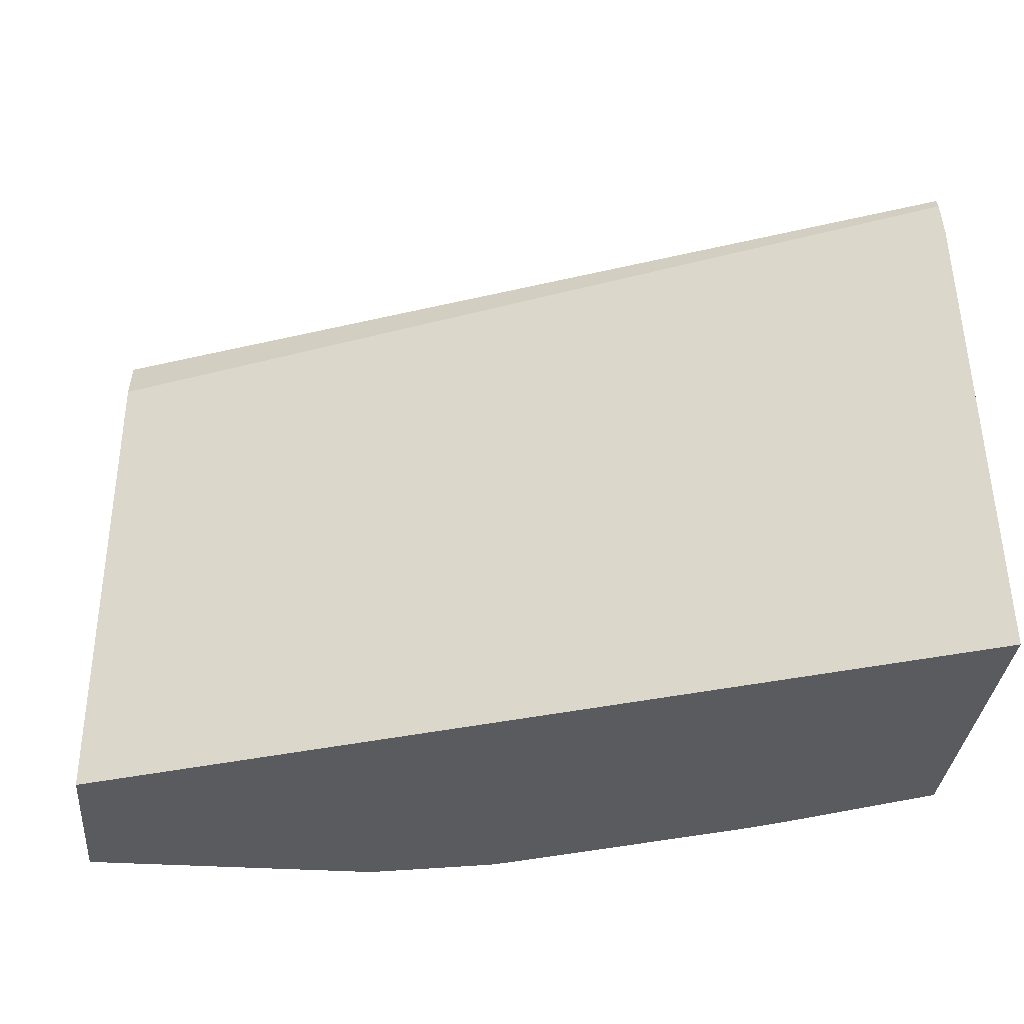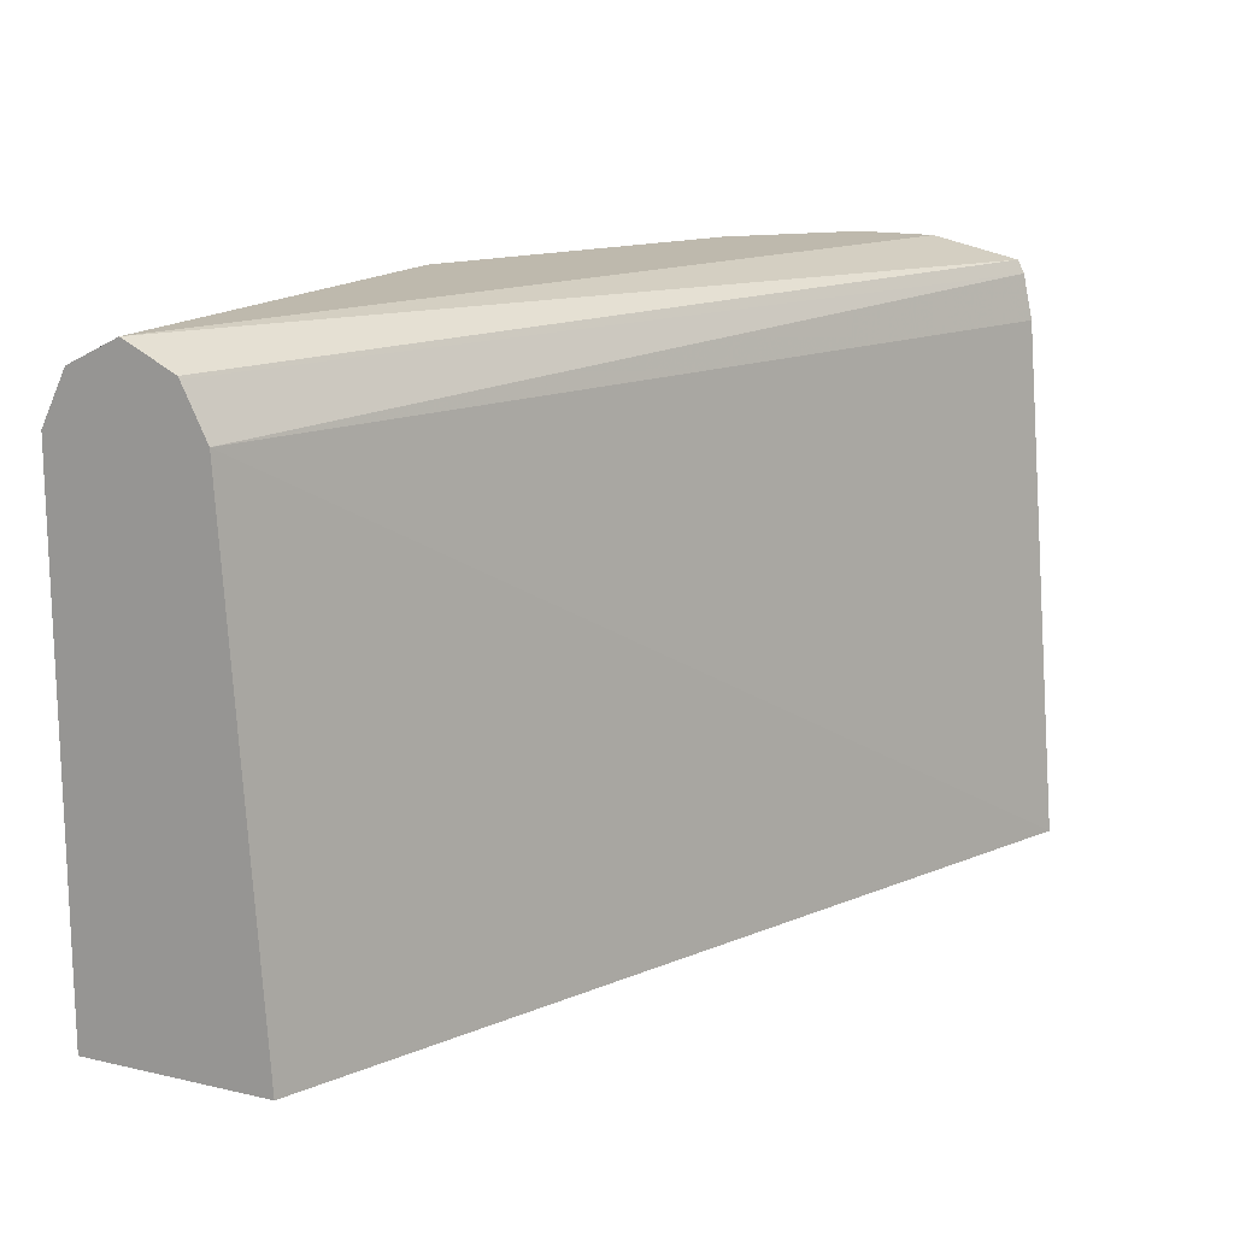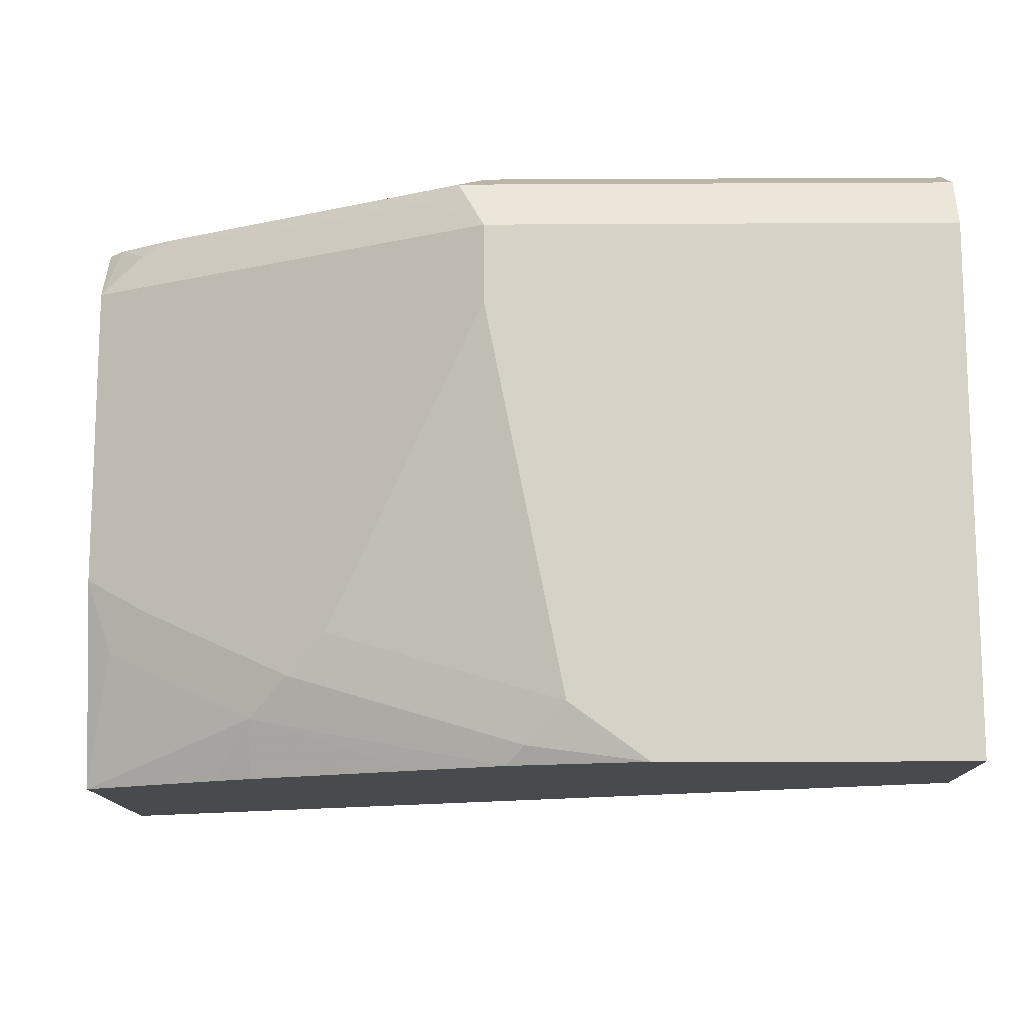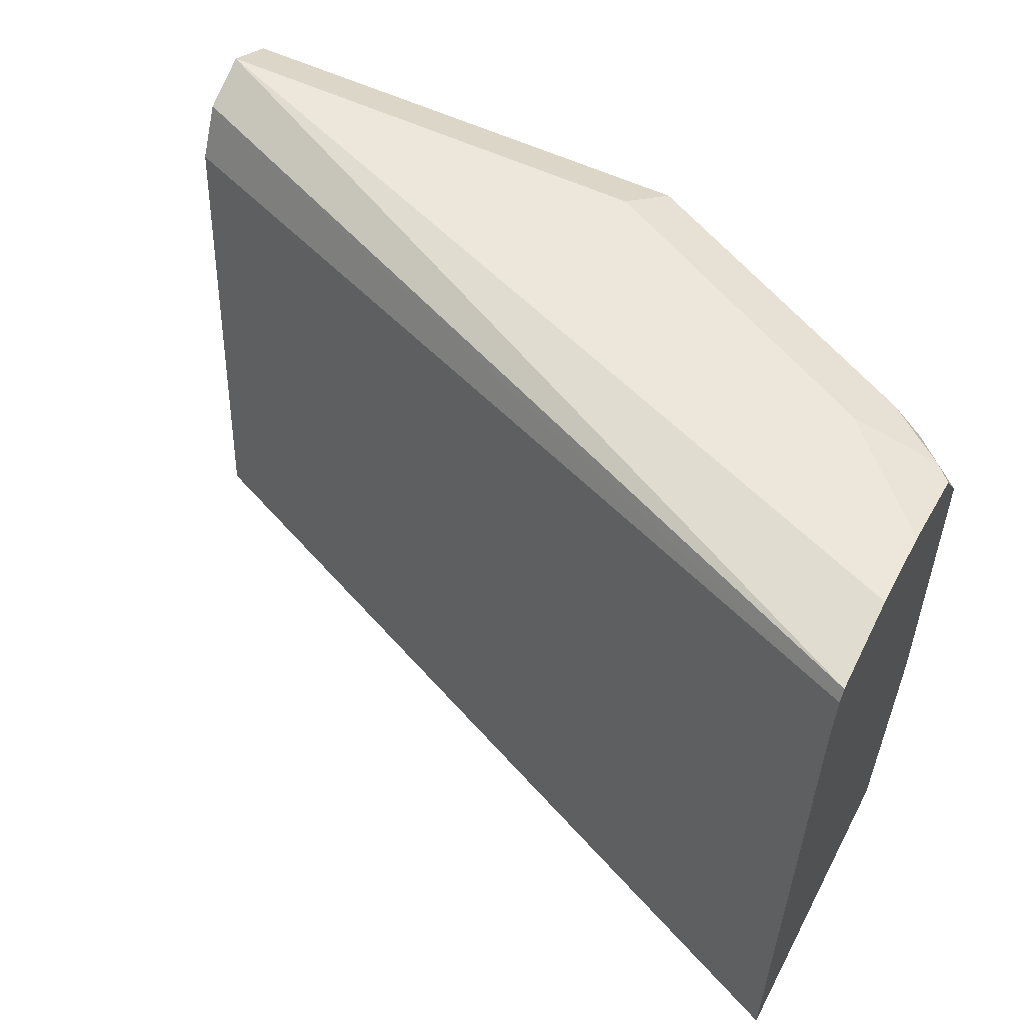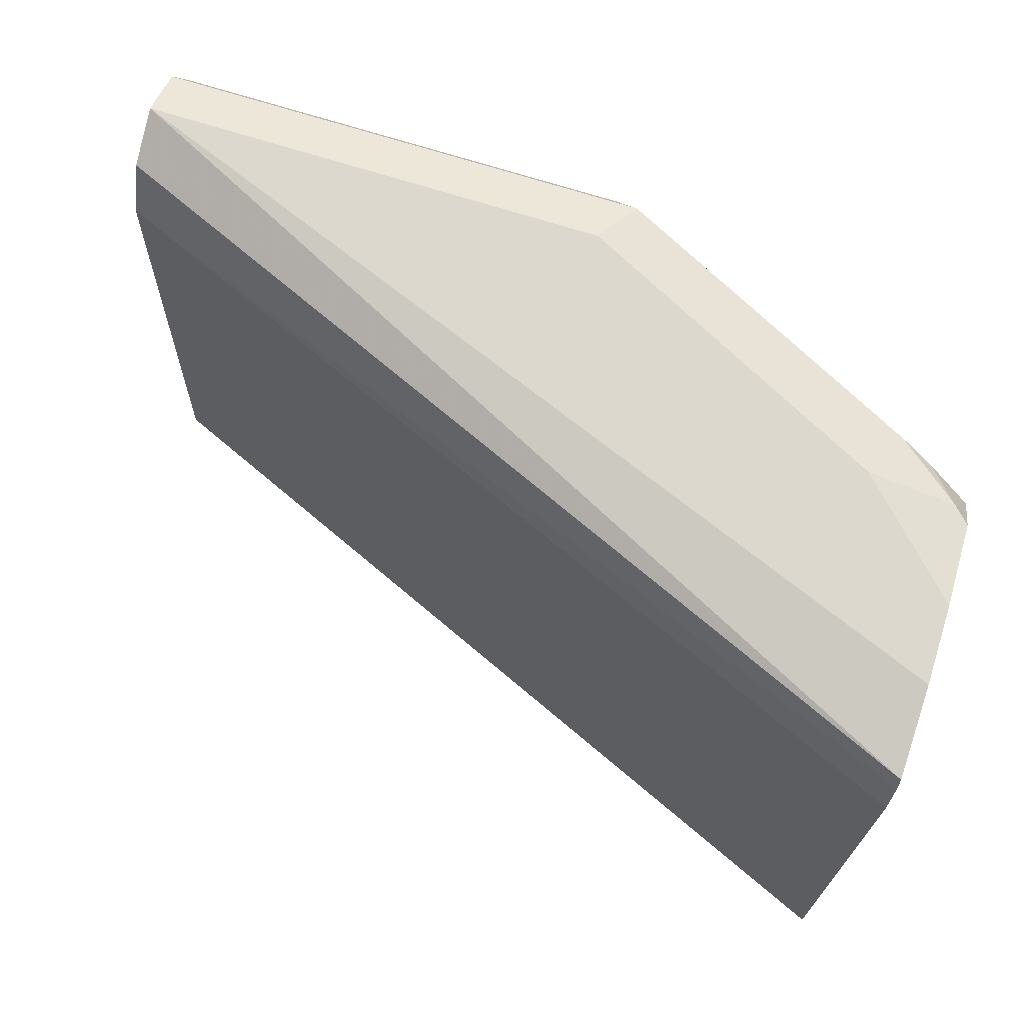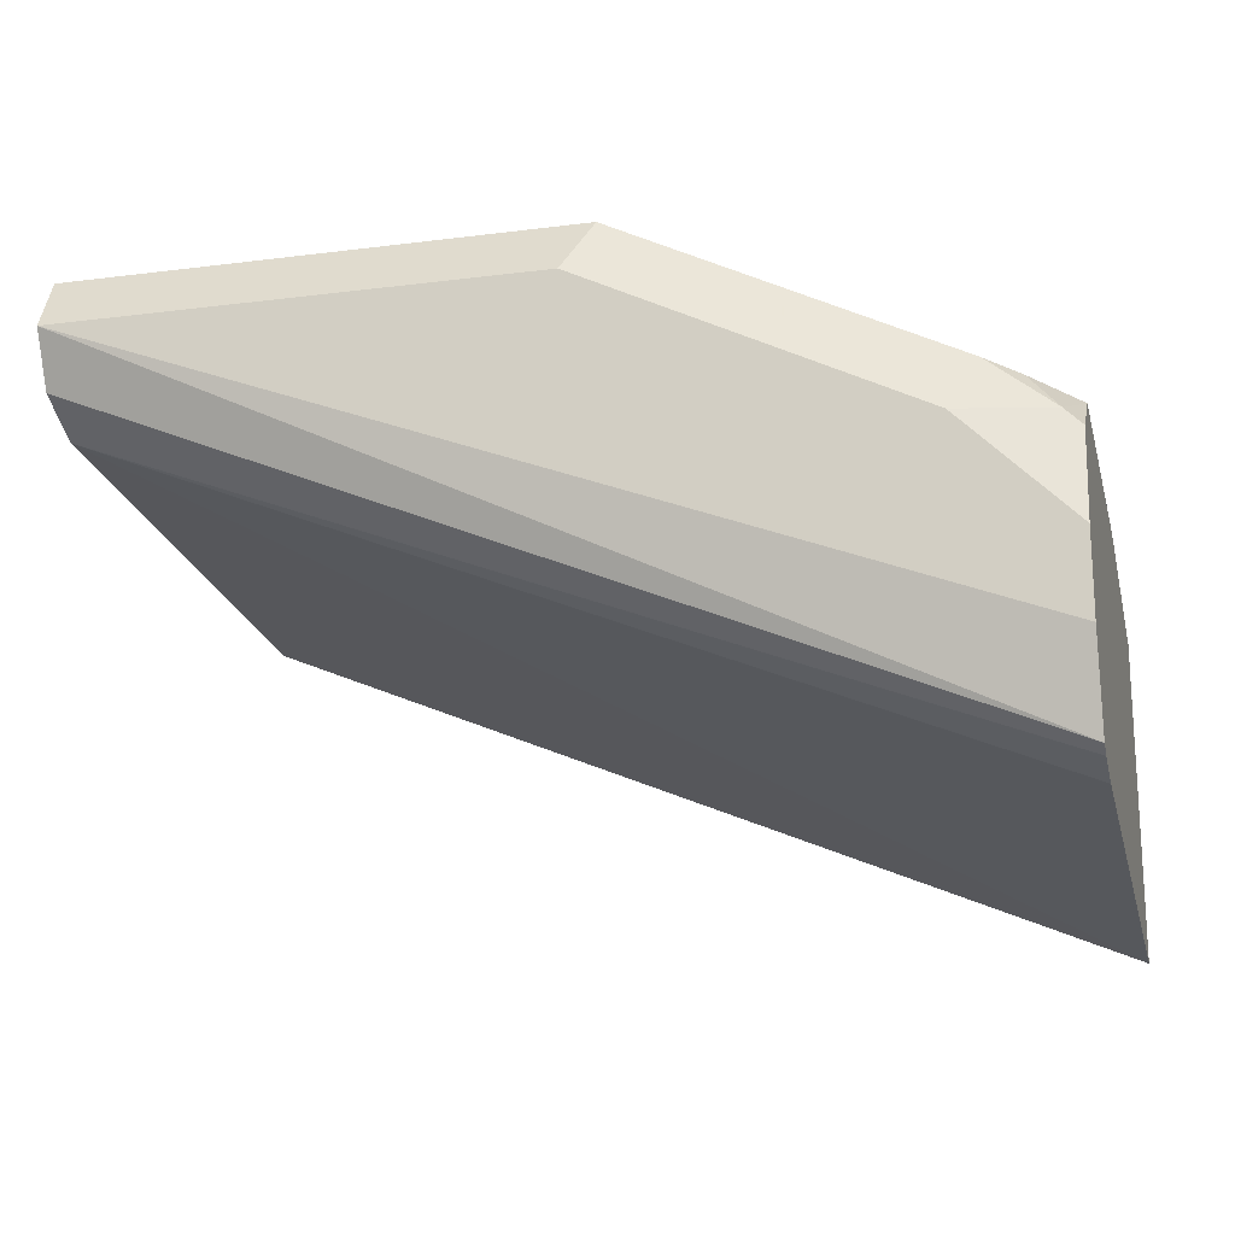
<metadata>
{"format":"obj","ext":"obj","renderer":"f3d","projection":"perspective","resolution":1024,"background":"white","views":[{"elev":-33.2,"azim":174.9,"up":"+Y"},{"elev":15.1,"azim":115.9,"up":"+Y"},{"elev":-13.0,"azim":0.7,"up":"+Y"},{"elev":53.3,"azim":-152.5,"up":"+Y"},{"elev":72.4,"azim":-162.6,"up":"+Y"},{"elev":-18.3,"azim":-166.1,"up":"+Z"}]}
</metadata>
<code>
v -0.001637 0.7512 0.5879
v -0.196 0.7512 0.5879
v -0.001637 0.7403 0.6097
v -0.001637 0.7403 0.5661
v -0.3702 0.7431 0.4097
v -0.3702 0.7512 0.4464
v -0.2068 0.7403 0.6097
v -0.3266 0.7512 0.5226
v -0.3375 0.7403 0.5444
v -0.001637 0.7186 0.6206
v -0.001637 0.7393 0.5656
v -0.3702 0.7376 0.4069
v -0.3702 0.7512 0.4791
v -0.196 0.7186 0.6206
v -0.2205 0.7349 0.6042
v -0.3593 0.7512 0.49
v -0.3702 0.7488 0.49
v -0.3634 0.7431 0.5226
v -0.3511 0.7349 0.5389
v -0.3702 0.7186 0.5335
v -0.2858 0.7349 0.5716
v -0.001637 0.4988 0.6206
v -0.001637 0.7186 0.5553
v -0.3702 0.7186 0.4029
v -0.196 0.6859 0.6206
v -0.3702 0.7431 0.5158
v -0.3702 0.5879 0.5335
v -0.001637 0.4988 0.5402
v -0.1307 0.4988 0.6206
v -0.3702 0.4988 0.3855
v -0.1633 0.5226 0.6206
v -0.3048 0.5553 0.5661
v -0.2776 0.5389 0.5797
v -0.2613 0.5553 0.5879
v -0.3702 0.4988 0.5171
v -0.3593 0.5553 0.5348
v -0.3429 0.5716 0.5471
v -0.1797 0.5063 0.6124
v -0.1722 0.4988 0.6105
v -0.2939 0.5226 0.5675
v -0.3098 0.4988 0.5506
v -0.1871 0.4988 0.6068
v -0.2939 0.4988 0.5586
v -0.2227 0.4988 0.5909
f 23 30 24
f 22 42 44
f 22 30 28
f 22 35 30
f 22 41 35
f 22 43 41
f 22 44 43
f 23 28 30
f 17 26 18
f 22 29 39
f 18 20 19
f 18 26 20
f 14 27 25
f 14 20 27
f 14 21 20
f 14 15 21
f 25 27 32
f 13 17 16
f 22 39 42
f 25 32 33
f 33 37 36
f 25 34 31
f 12 23 24
f 40 44 42
f 40 43 44
f 40 41 43
f 38 40 42
f 38 42 39
f 35 40 36
f 35 41 40
f 25 33 34
f 33 40 38
f 31 33 38
f 31 34 33
f 29 38 39
f 29 31 38
f 27 33 32
f 27 37 33
f 27 36 37
f 27 35 36
f 33 36 40
f 11 23 12
f 1 2 7
f 10 31 29
f 3 14 10
f 3 7 14
f 2 9 7
f 2 8 9
f 1 8 2
f 1 16 8
f 1 13 16
f 1 6 13
f 1 4 5
f 1 11 4
f 1 23 11
f 1 28 23
f 1 22 28
f 1 10 22
f 1 3 10
f 1 7 3
f 10 29 22
f 4 11 5
f 5 12 24
f 1 5 6
f 5 30 35
f 10 25 31
f 5 24 30
f 10 14 25
f 9 20 21
f 9 19 20
f 9 18 19
f 8 17 18
f 8 16 17
f 7 15 14
f 8 18 9
f 7 21 15
f 7 9 21
f 5 11 12
f 5 13 6
f 5 17 13
f 5 26 17
f 5 20 26
f 5 27 20
f 5 35 27

</code>
